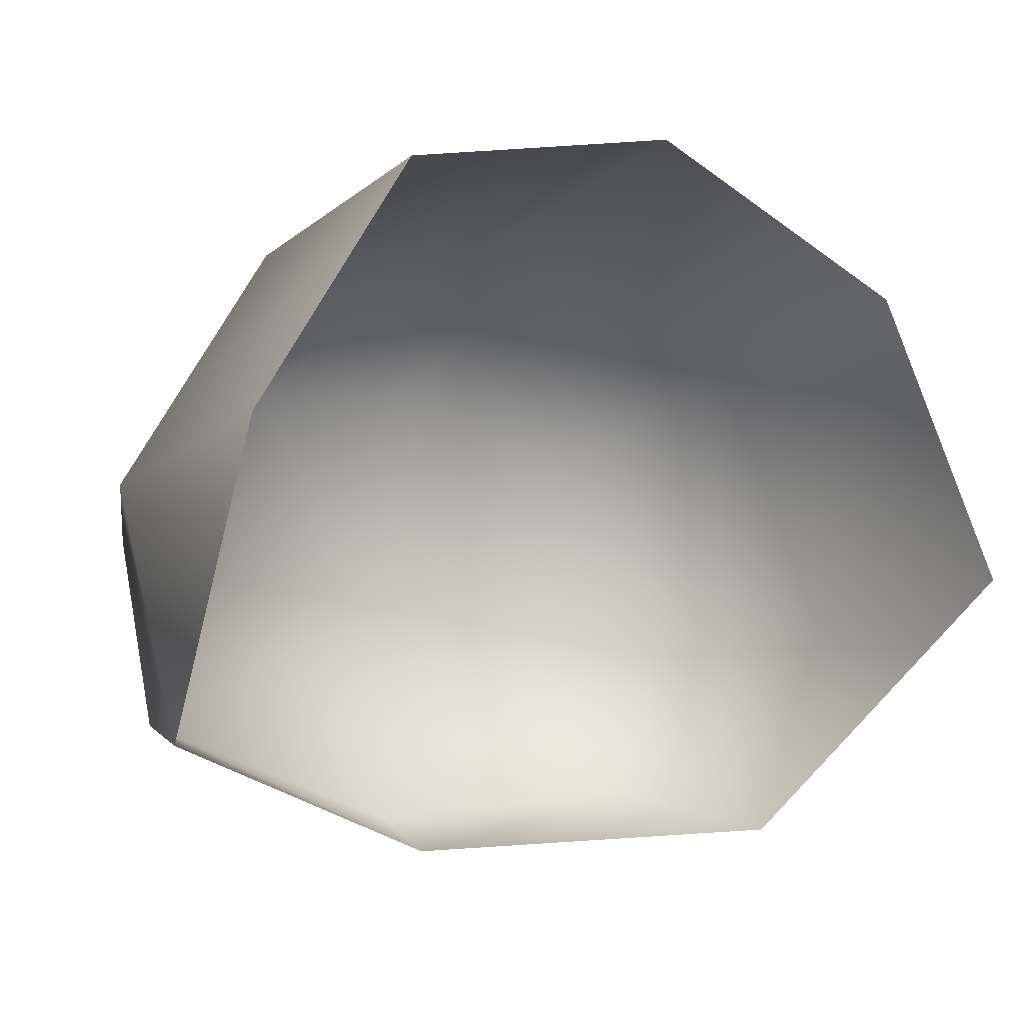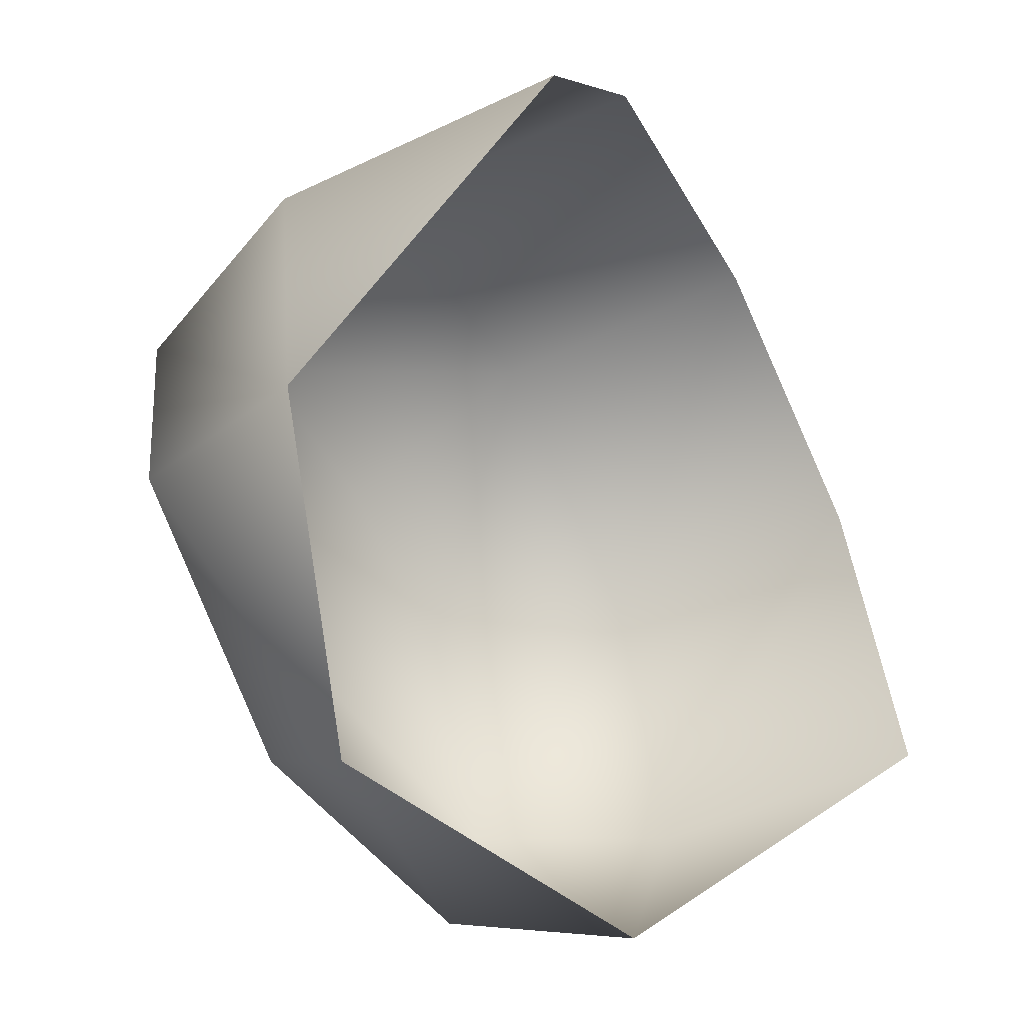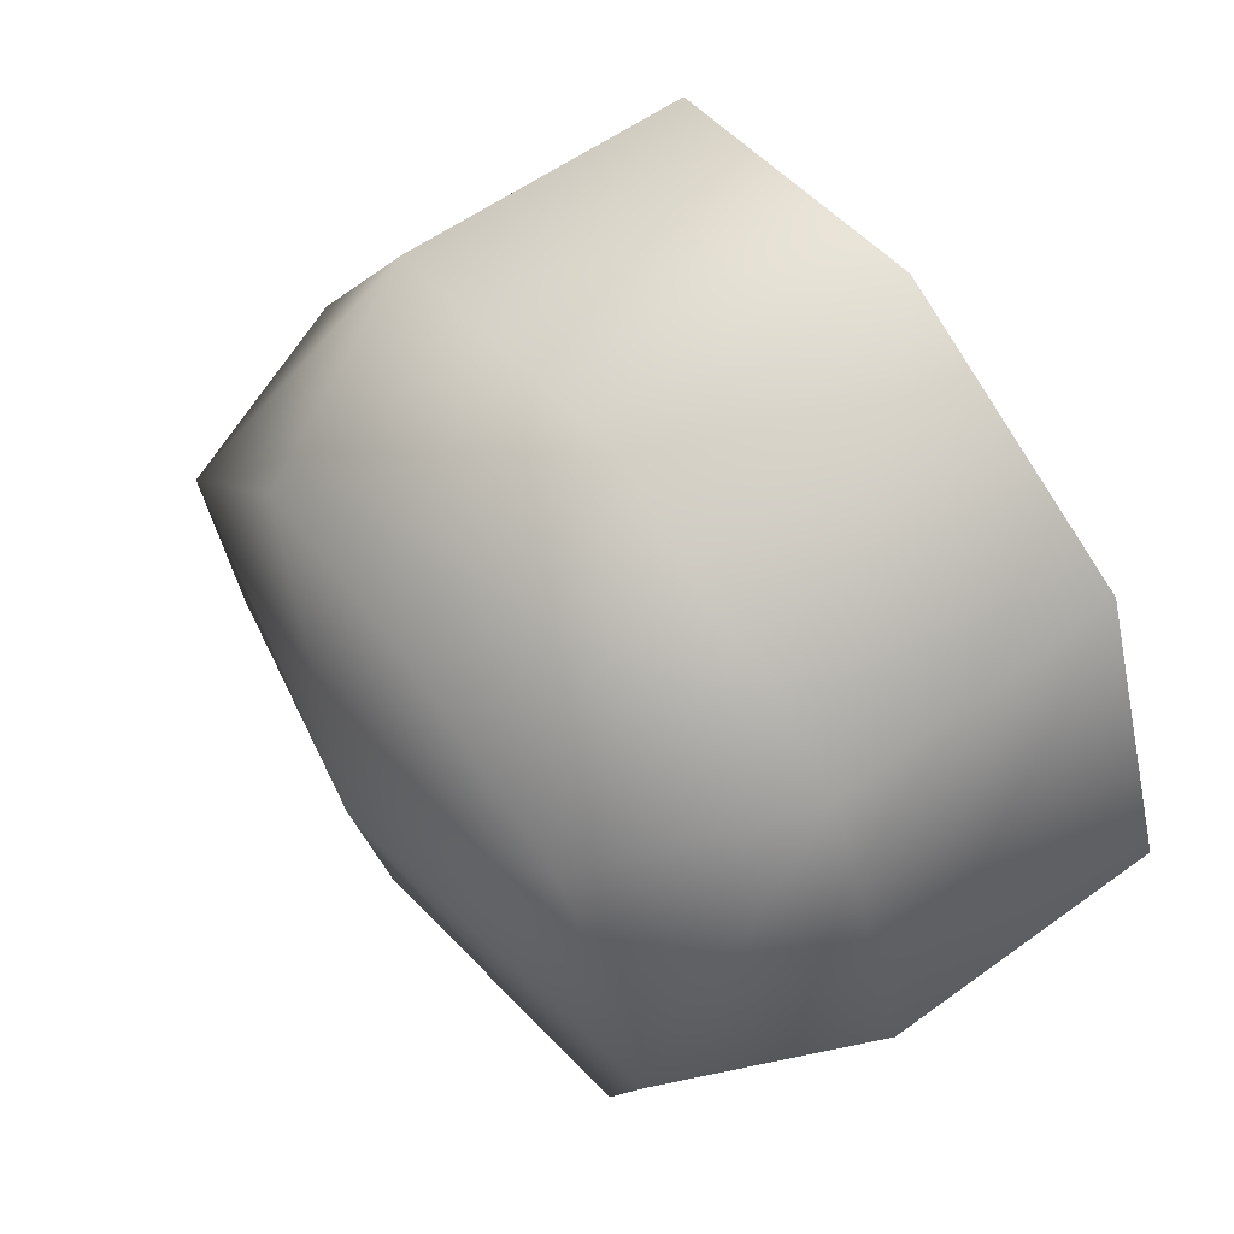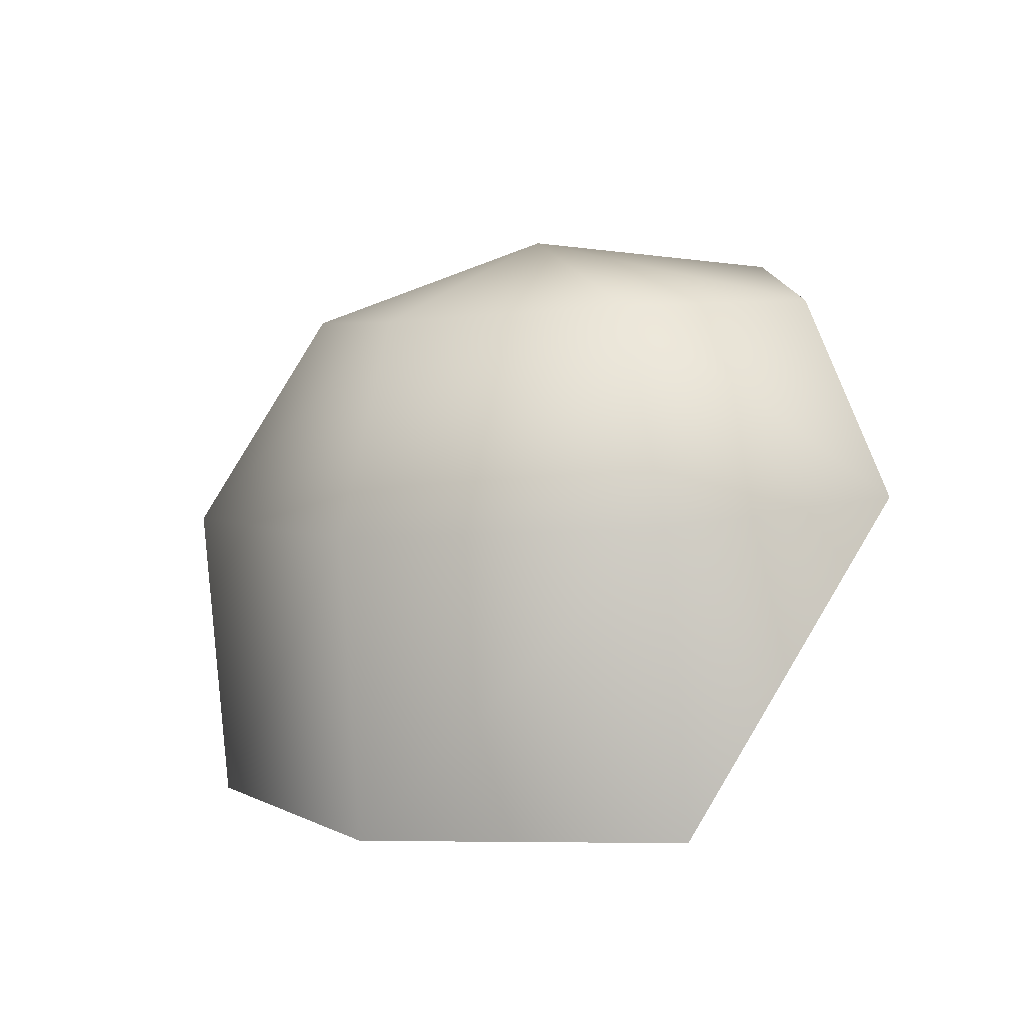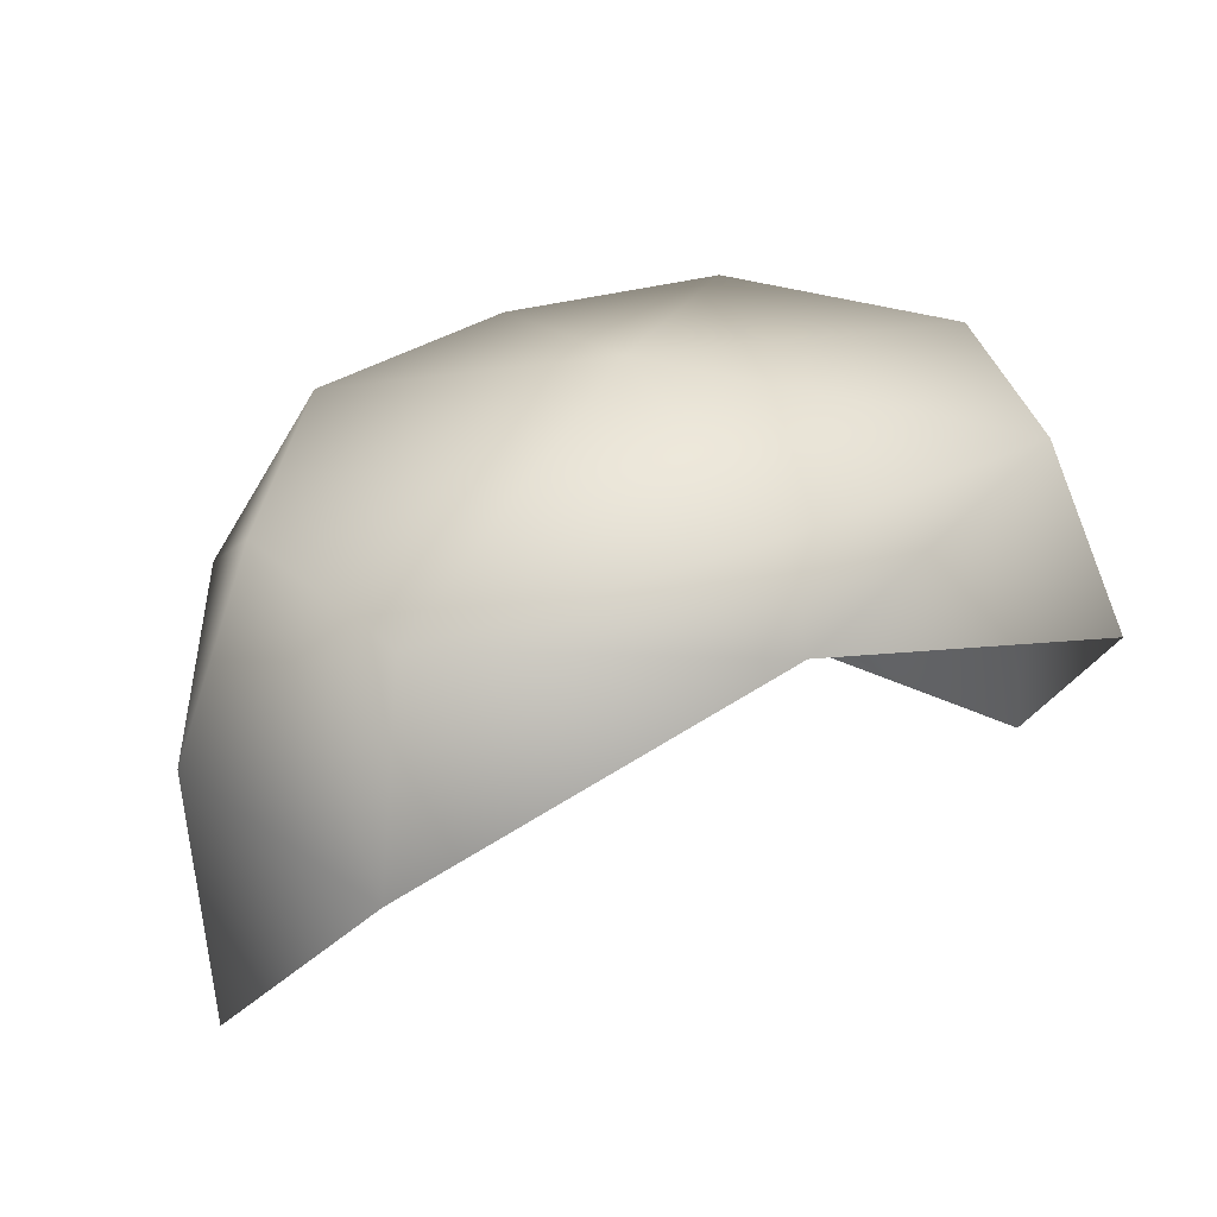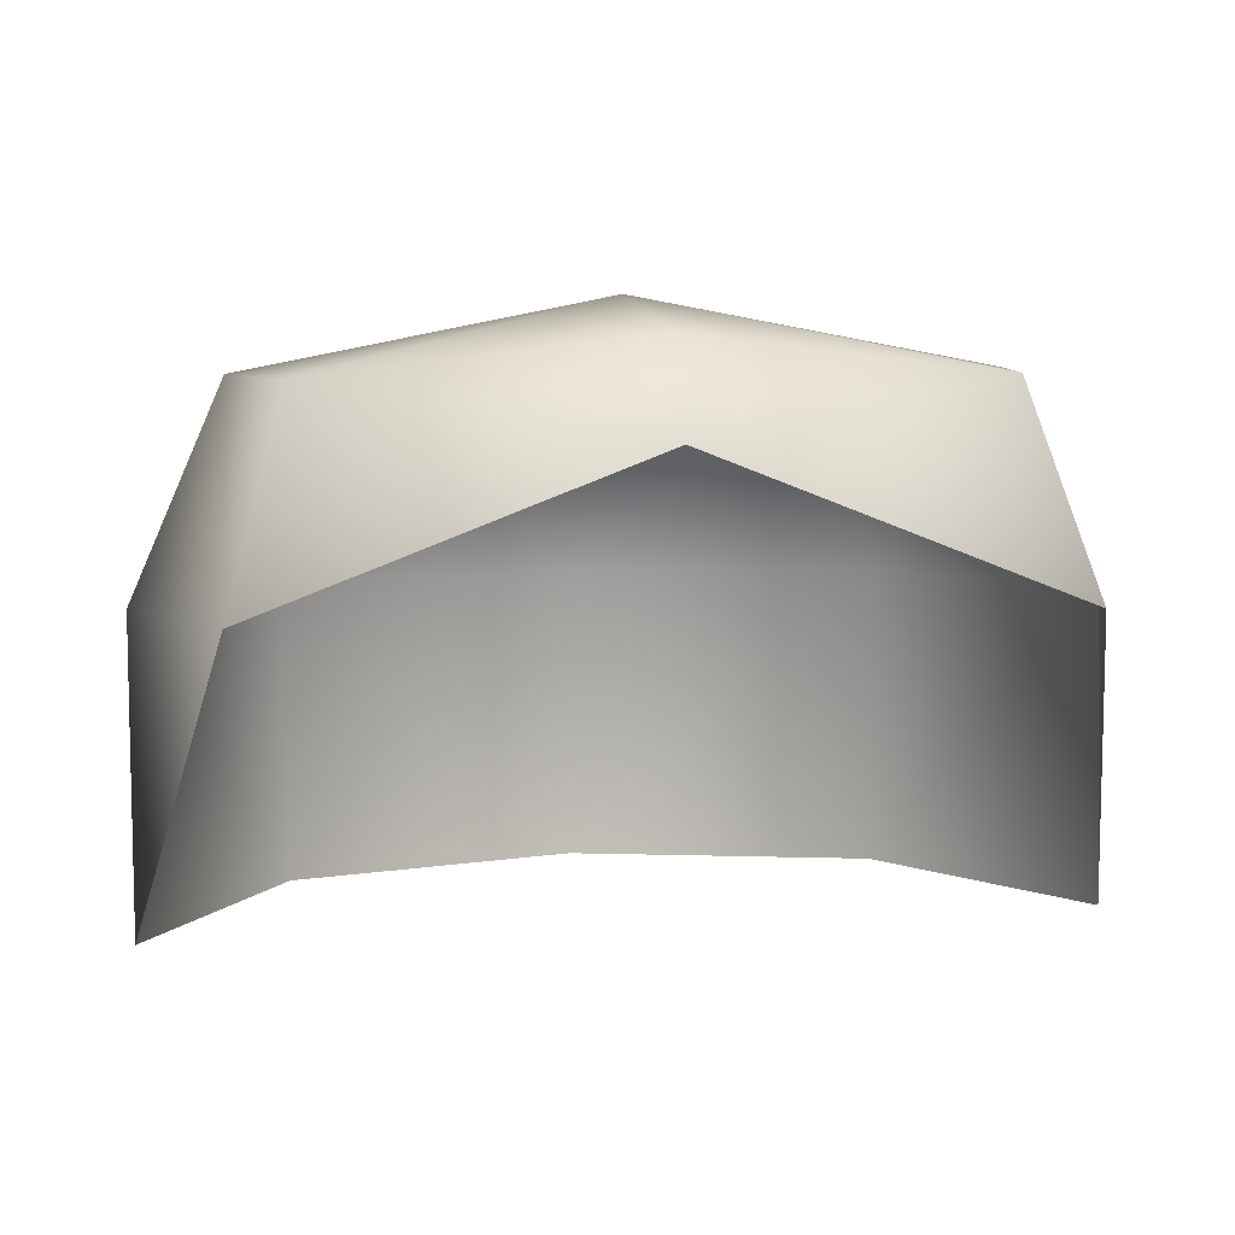
<metadata>
{"format":"obj","ext":"obj","renderer":"f3d","projection":"perspective","resolution":1024,"background":"white","views":[{"elev":-20.0,"azim":-32.4,"up":"+Z"},{"elev":-60.2,"azim":-62.9,"up":"+Z"},{"elev":68.0,"azim":-126.1,"up":"+Z"},{"elev":5.4,"azim":78.1,"up":"+Y"},{"elev":38.4,"azim":152.0,"up":"+Y"},{"elev":8.3,"azim":170.9,"up":"+Y"}]}
</metadata>
<code>
v  -0.3136 2.43 0.4214
v  0.0001 2.426 0.4824
v  -0 2.557 0.1264
v  -0.529 2.455 0.1193
v  -0.4609 2.463 -0.1743
v  0.0001 2.519 -0.2599
v  0.0001 2.113 0.678
v  -0.4526 2.125 0.5154
v  -0.6619 2.151 0.0948
v  -0.5418 2.177 -0.2788
v  0.0001 2.392 -0.3382
v  -0.4431 1.681 0.4894
v  -0 1.671 0.6436
v  -0.6613 1.709 0.0579
v  0.3137 2.43 0.4214
v  0.5291 2.455 0.1193
v  0.461 2.463 -0.1743
v  0.4527 2.125 0.5154
v  0.662 2.151 0.0948
v  0.542 2.177 -0.2788
v  0.4432 1.681 0.4894
v  0.6614 1.709 0.0579
g Object01
f 1 2 3
f 4 1 3
f 5 4 3
f 6 5 3
f 1 8 7 2
f 4 9 8 1
f 10 9 4 5
f 11 10 5 6
f 13 7 8 12
f 12 8 9 14
f 10 14 9
f 2 15 3
f 15 16 3
f 16 17 3
f 17 6 3
f 7 18 15 2
f 18 19 16 15
f 20 17 16 19
f 11 6 17 20
f 13 21 18 7
f 21 22 19 18
f 20 19 22

</code>
